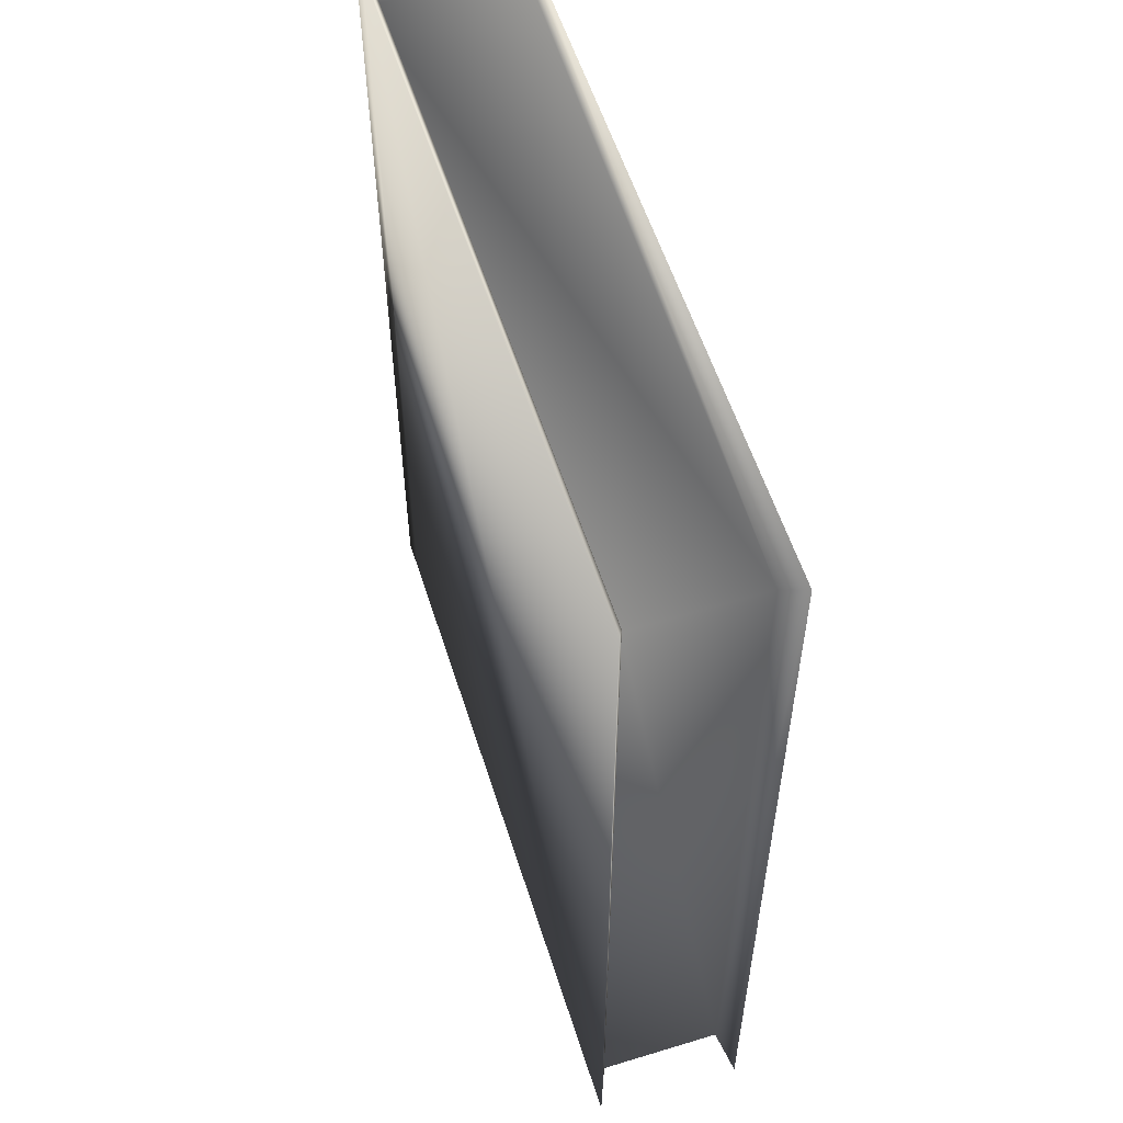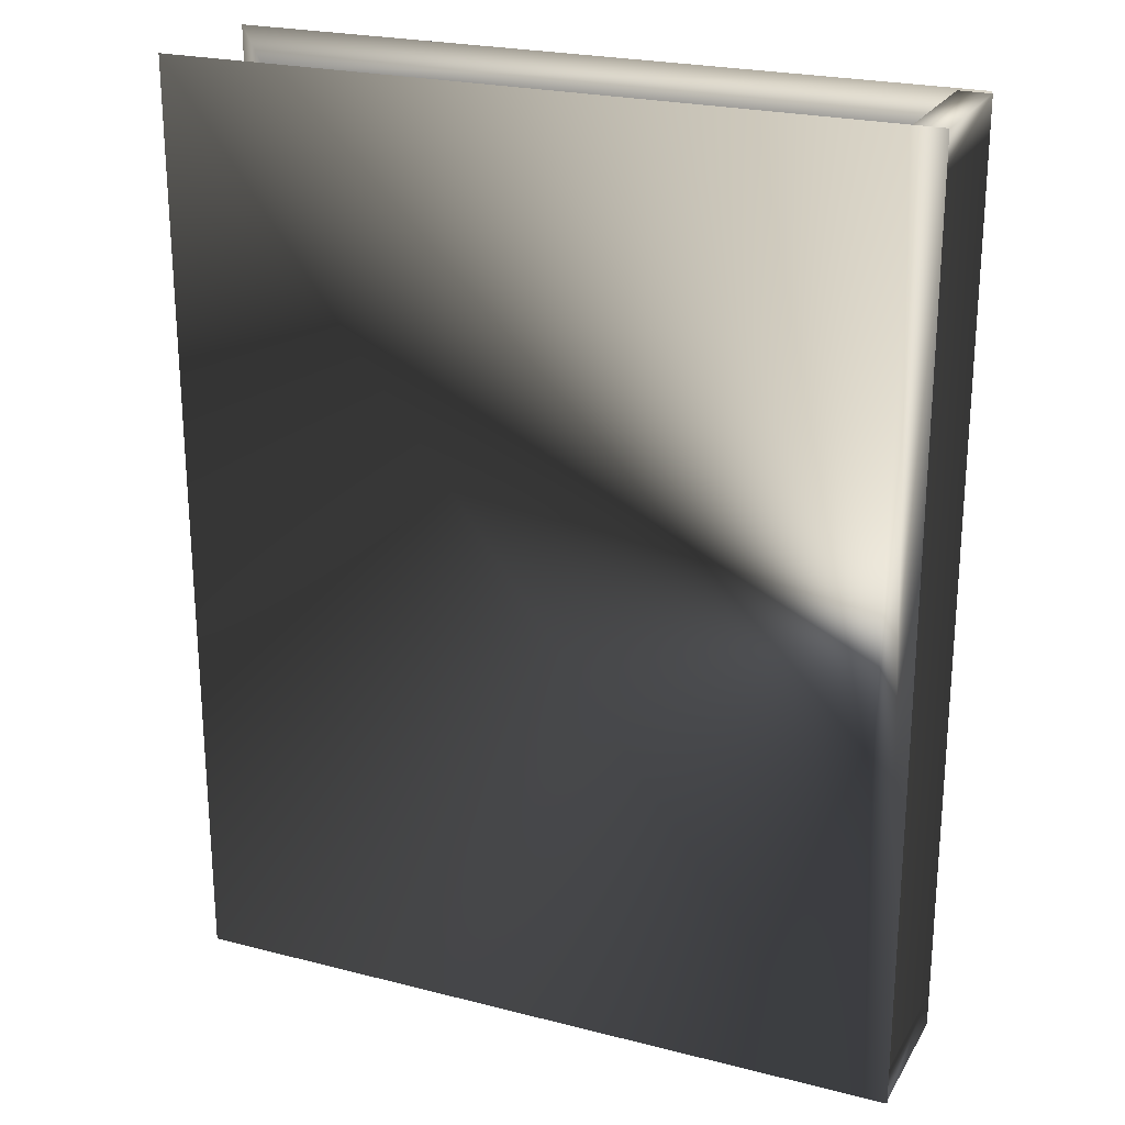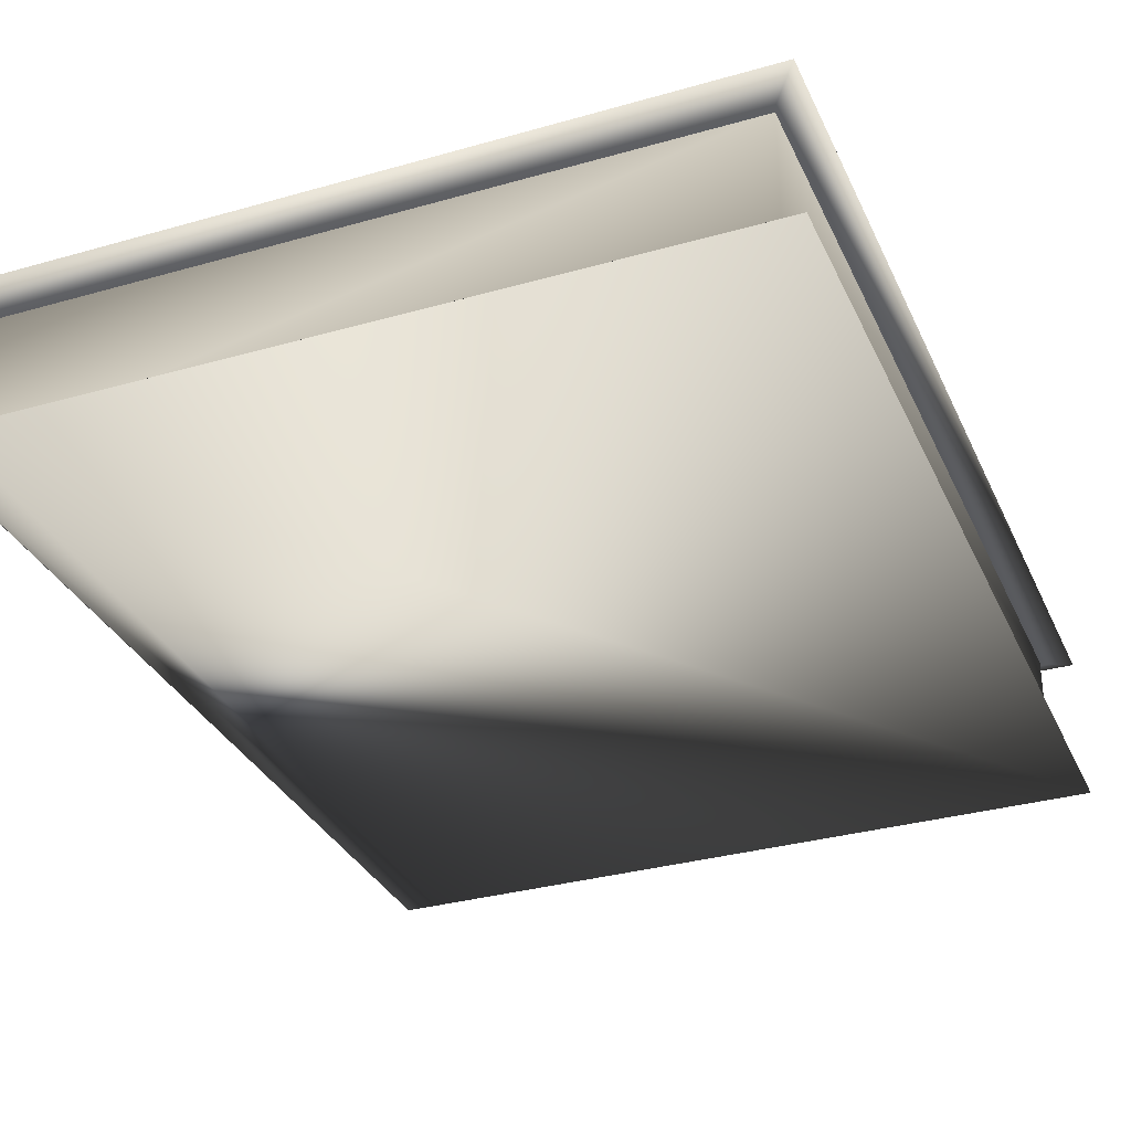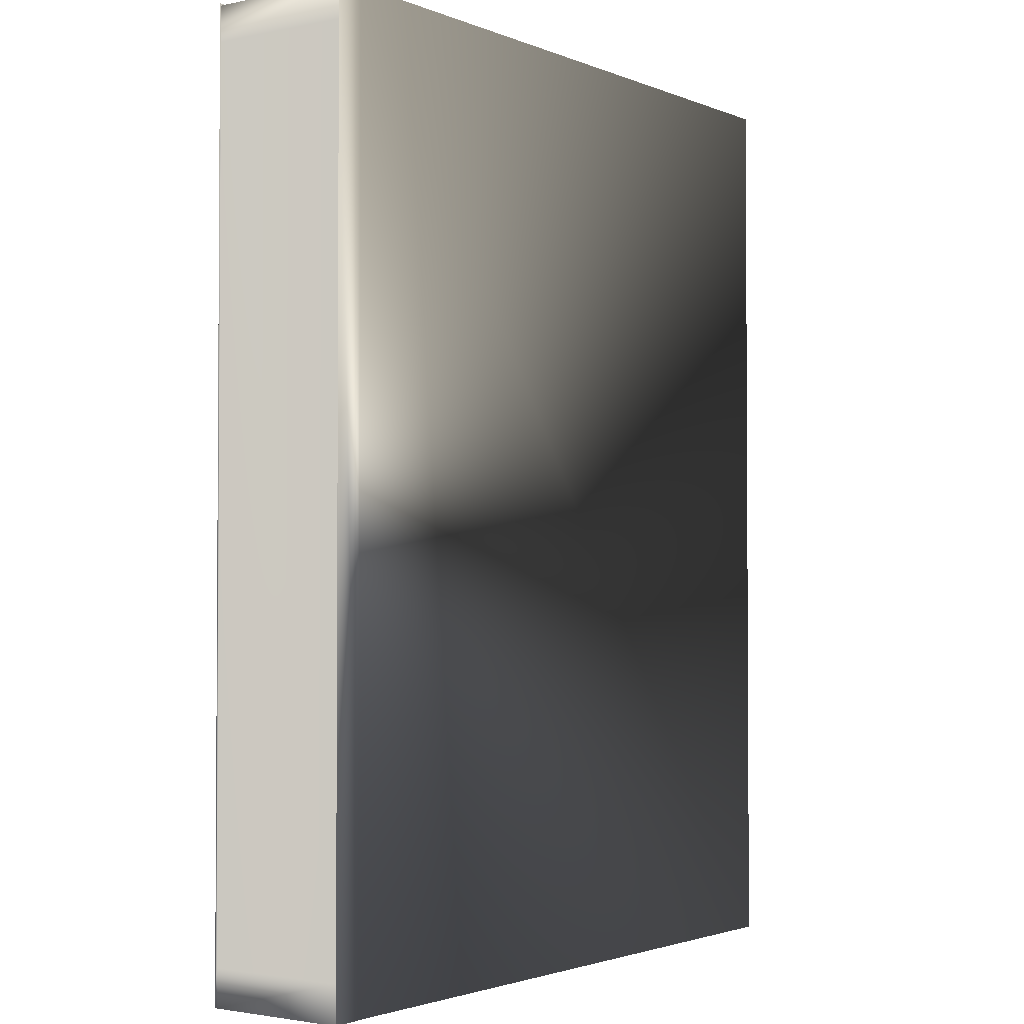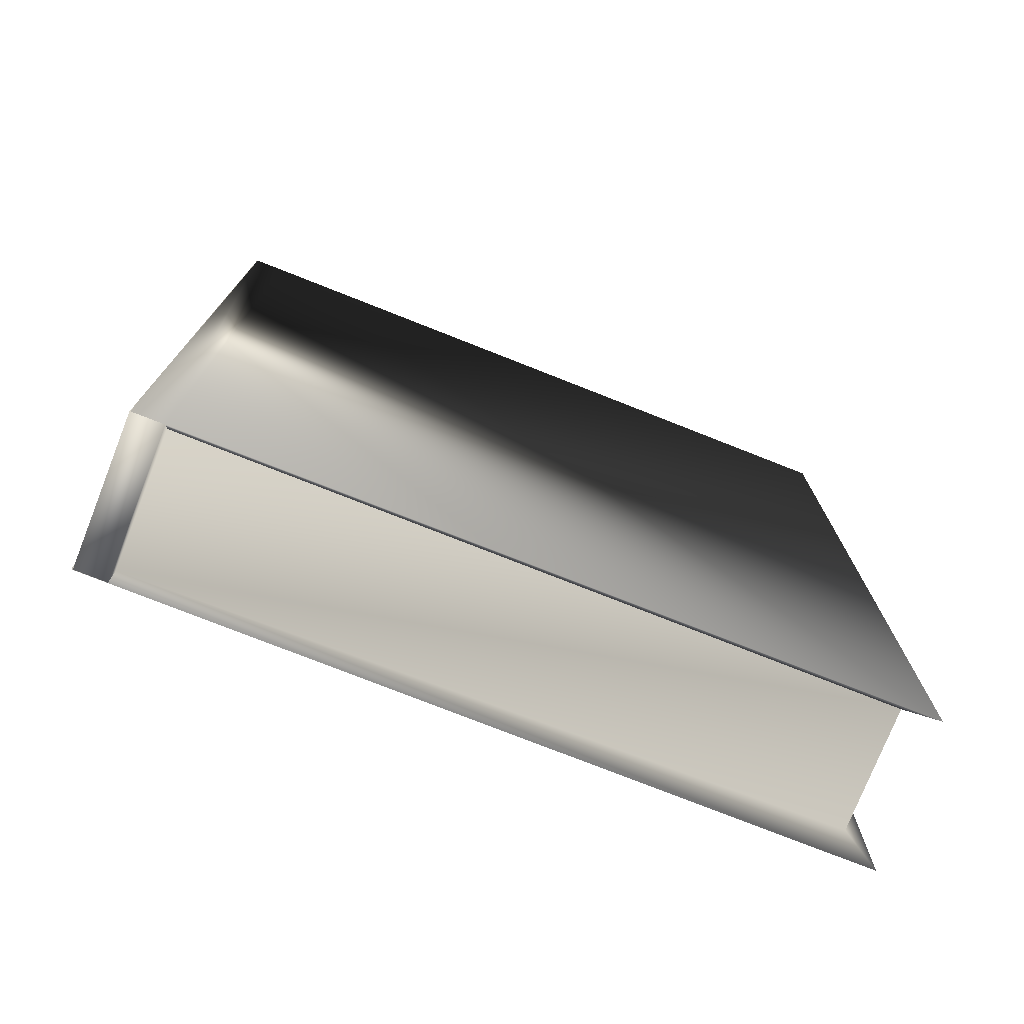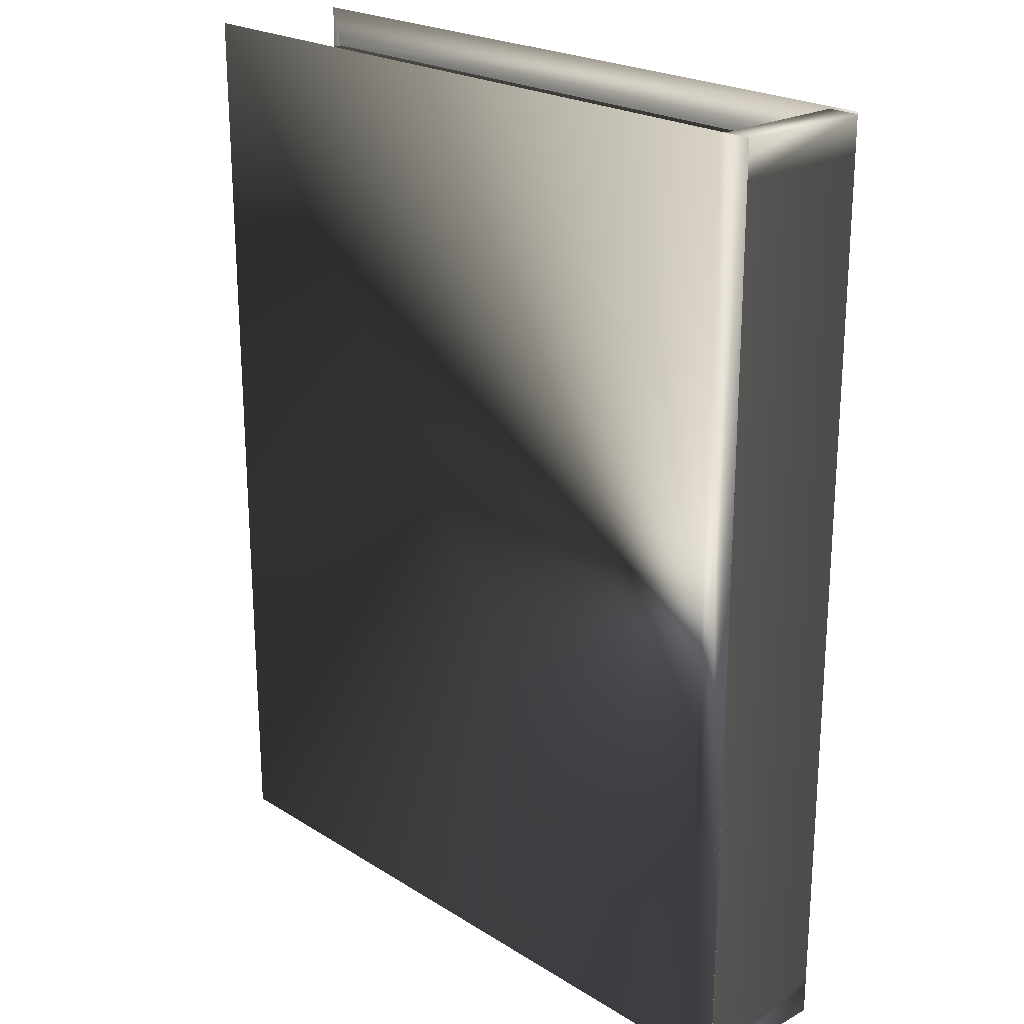
<metadata>
{"format":"obj","ext":"obj","renderer":"f3d","projection":"perspective","resolution":1024,"background":"white","views":[{"elev":57.1,"azim":-107.6,"up":"+Z"},{"elev":23.5,"azim":23.3,"up":"+Z"},{"elev":-32.5,"azim":-158.3,"up":"+Y"},{"elev":-2.2,"azim":126.0,"up":"+Z"},{"elev":-76.0,"azim":158.4,"up":"+Z"},{"elev":22.5,"azim":46.9,"up":"+Z"}]}
</metadata>
<code>
o Cube
v 0.5657 -0.7545 -1
v 0.5657 -0.7545 1
v -1 -0.7545 1
v -1 -0.7545 -1
v 0.5623 -0.7534 -0.9216
v 0.5623 -0.7544 0.9216
v -0.9386 -0.727 0.9216
v -0.9386 -0.727 -0.9216
v 0.5632 -0.4453 -0.9216
v 0.5632 -0.4453 0.9216
v -0.9386 -0.4673 -0.9216
v -0.9386 -0.4673 0.9216
v -0.9953 -0.4447 1
v -0.9378 -0.4693 0.9266
v -0.9953 -0.4447 -1
v -0.9378 -0.4693 -0.9266
v 0.5619 -0.4447 1
v 0.5594 -0.4693 0.9266
v 0.5619 -0.4447 -1
v 0.5594 -0.4693 -0.9266
v 0.4966 -0.7545 -1
v 0.4966 -0.7545 1
v 0.4961 -0.7534 -0.9216
v 0.4961 -0.7544 0.9216
v 0.4969 -0.4453 -0.9216
v 0.4969 -0.4453 0.9216
v 0.4976 -0.4447 -1
v 0.4979 -0.4693 -0.9266
v 0.4976 -0.4447 1
v 0.4979 -0.4693 0.9266
v 0.5632 -0.4453 -1.001
v 0.5623 -0.7534 -1.001
v 0.4961 -0.7534 -1.001
v 0.4969 -0.4453 -1.001
v 0.5623 -0.7544 0.9959
v 0.5632 -0.4453 0.9959
v 0.4961 -0.7544 0.9959
v 0.4969 -0.4453 0.9959
f 21 22 3 4
f 8 7 12 11
f 1 5 6 2
f 22 24 7 3
f 3 7 8 4
f 23 21 4 8
f 25 11 12 26
f 23 8 11 25
f 10 26 38 36
f 6 5 9 10
f 13 14 16 15
f 27 28 20 19
f 19 20 18 17
f 29 30 14 13
f 27 19 17 29
f 28 16 14 30
f 7 24 26 12
f 9 5 32 31
f 9 25 26 10
f 5 1 21 23
f 2 6 24 22
f 1 2 22 21
f 20 28 30 18
f 15 27 29 13
f 17 18 30 29
f 15 16 28 27
f 32 33 34 31
f 25 9 31 34
f 5 23 33 32
f 23 25 34 33
f 37 35 36 38
f 24 6 35 37
f 26 24 37 38
f 6 10 36 35

</code>
